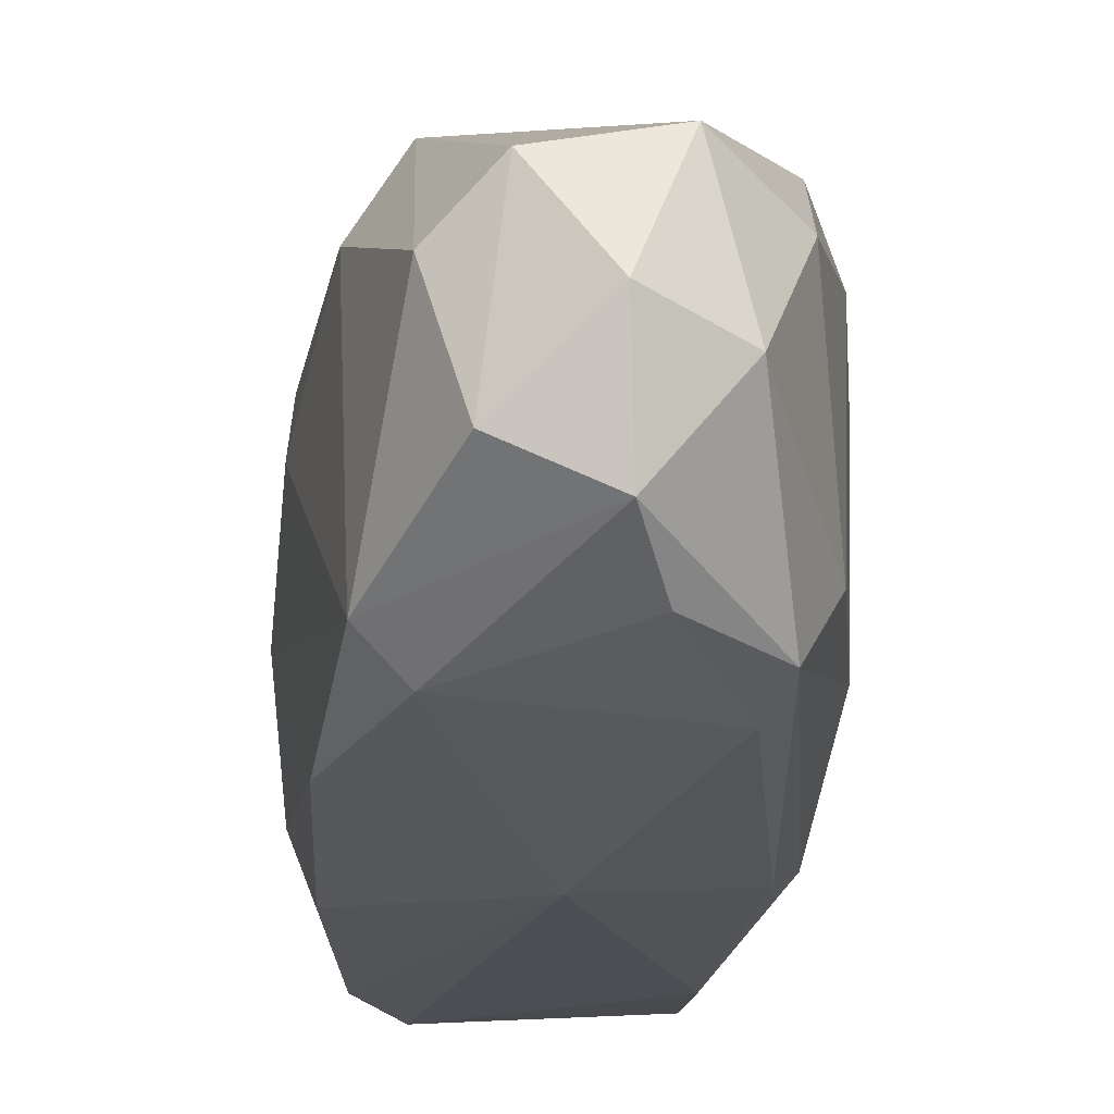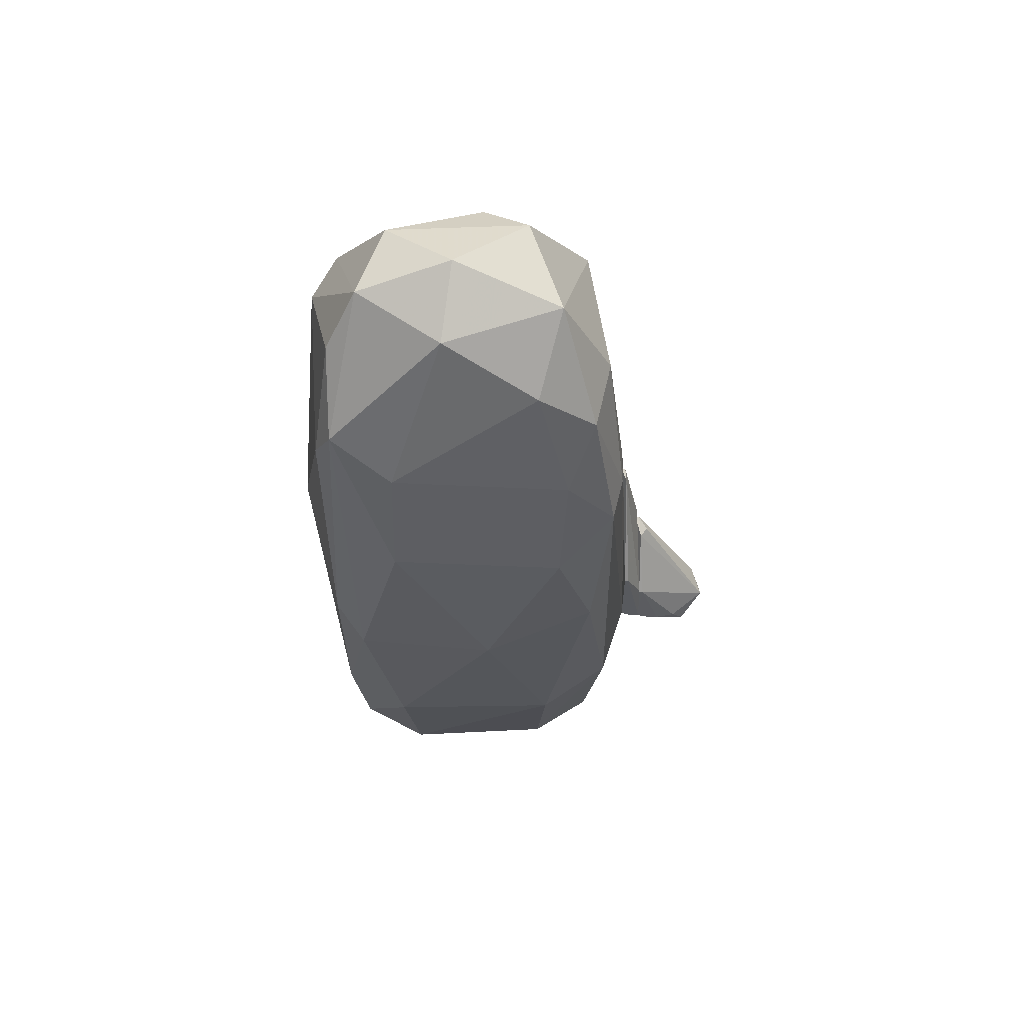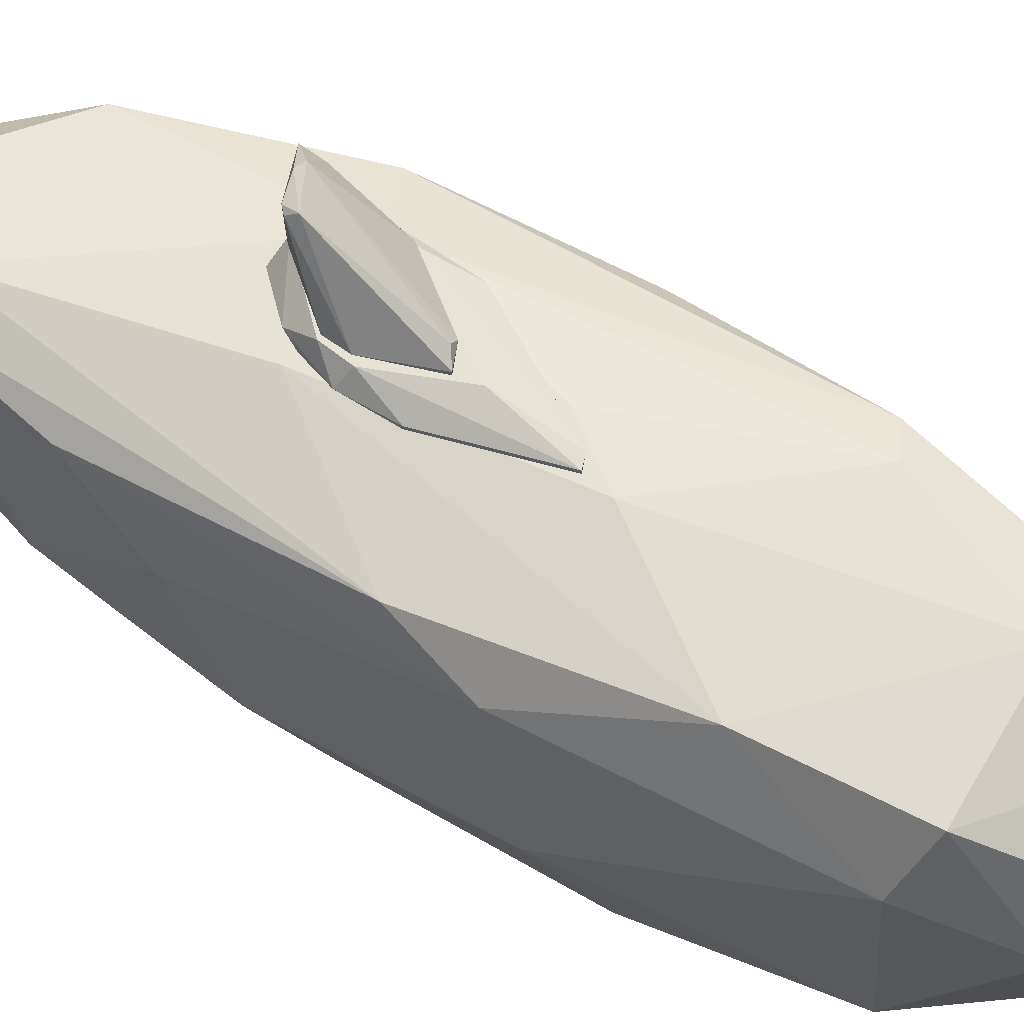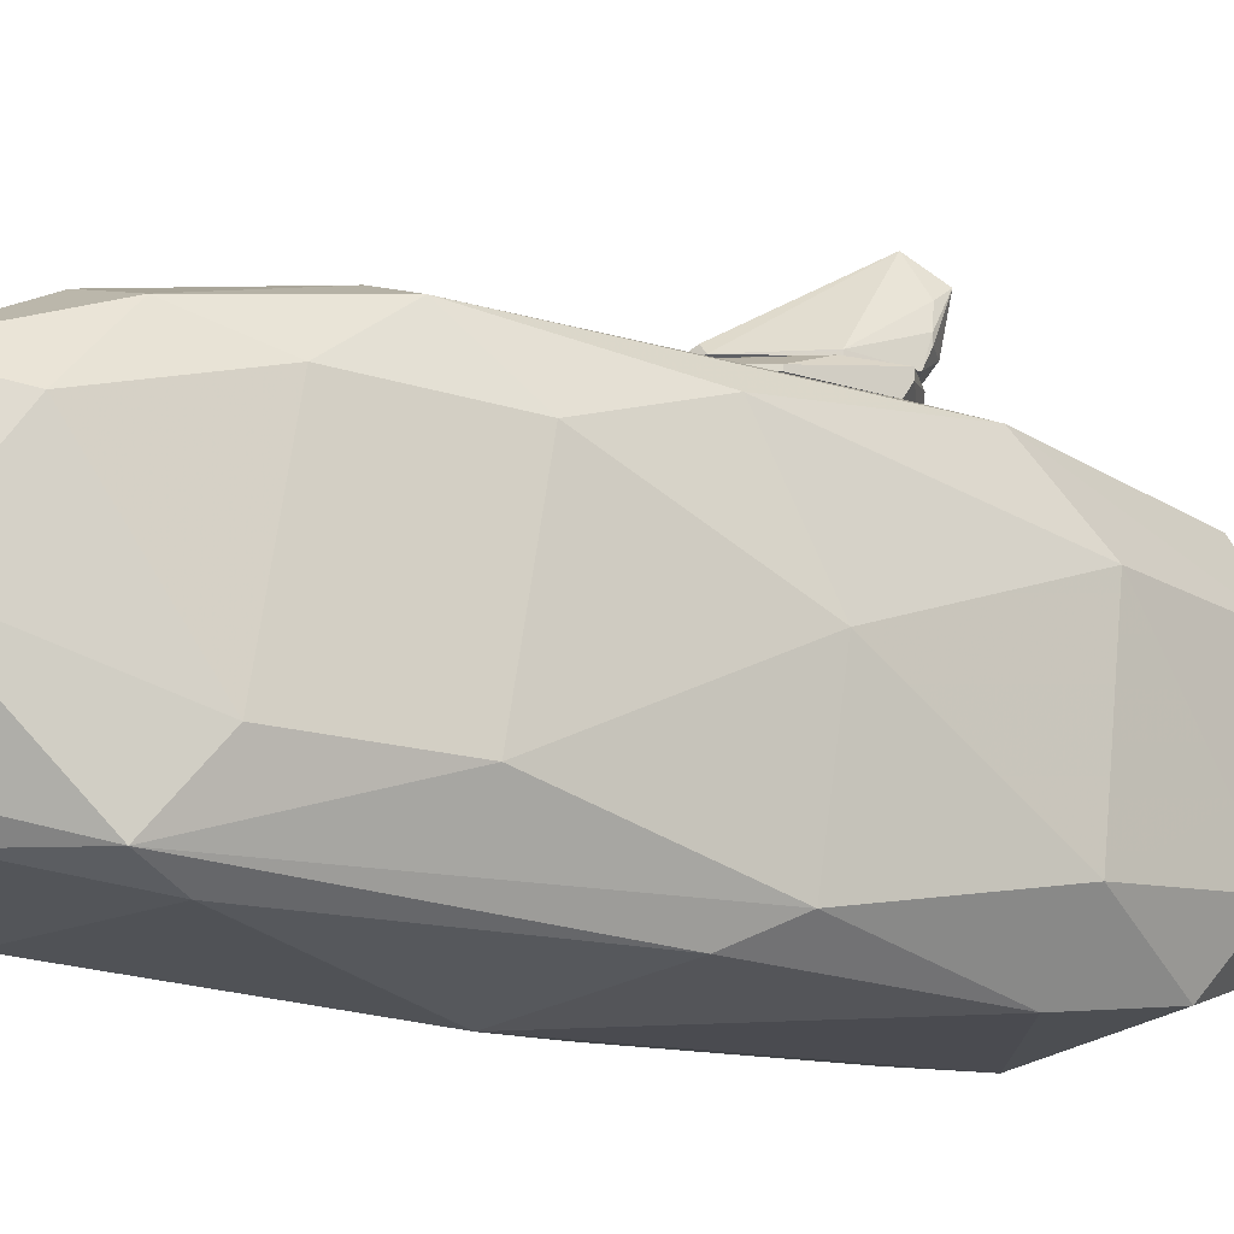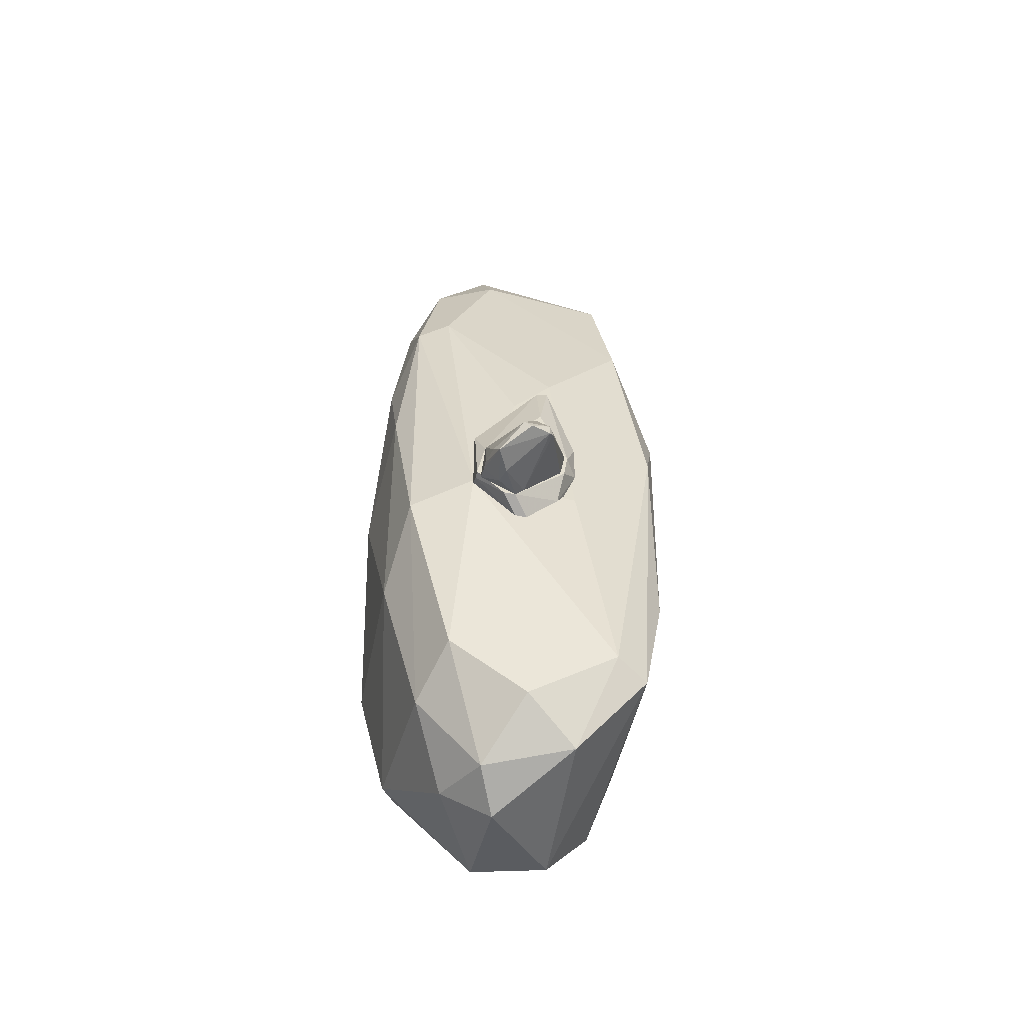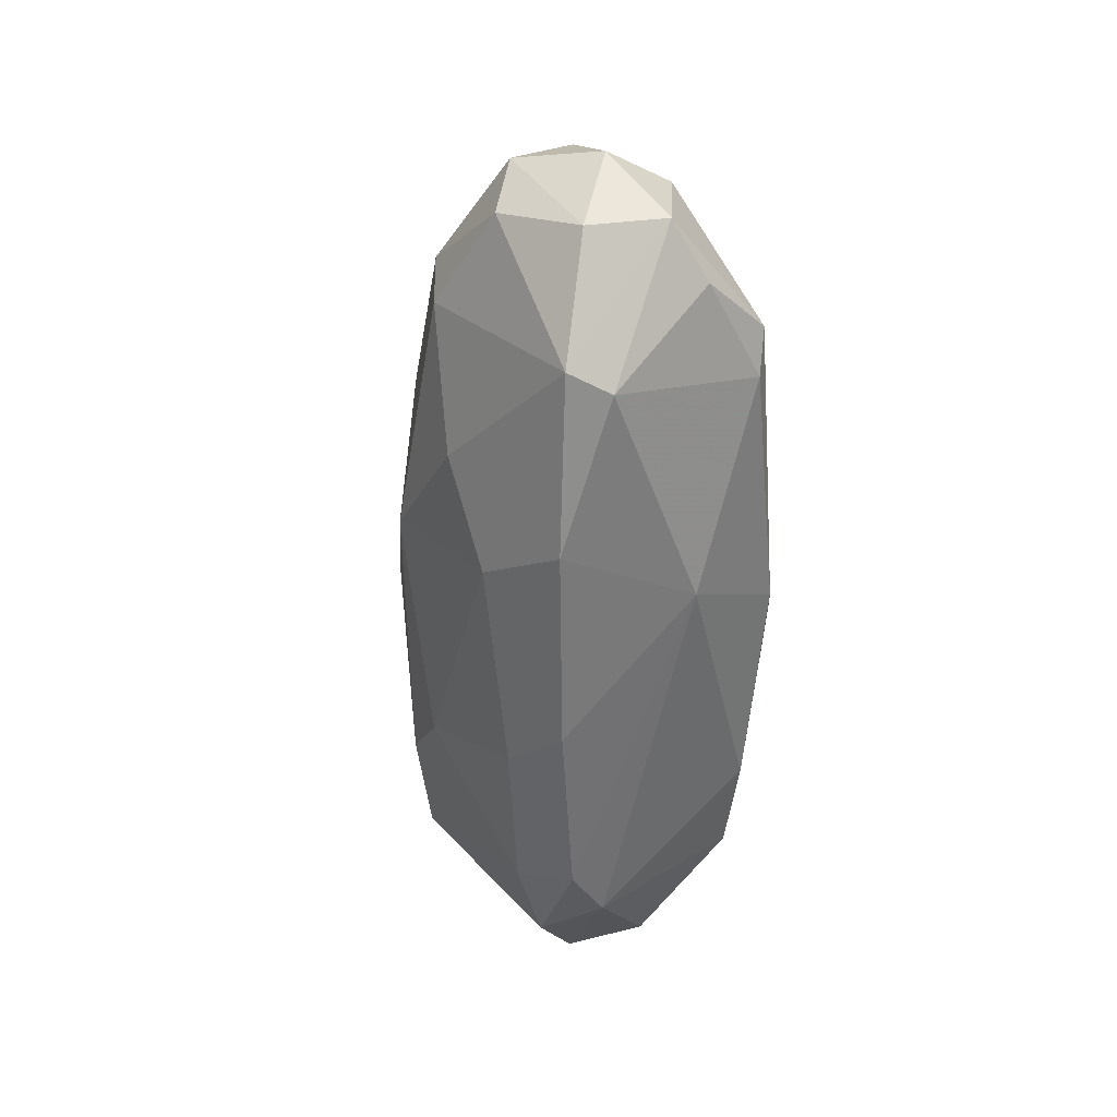
<metadata>
{"format":"obj","ext":"obj","renderer":"f3d","projection":"perspective","resolution":1024,"background":"white","views":[{"elev":-22.2,"azim":177.5,"up":"+Z"},{"elev":58.3,"azim":-94.9,"up":"+Y"},{"elev":63.2,"azim":120.8,"up":"+Z"},{"elev":-17.2,"azim":-122.6,"up":"+Z"},{"elev":-53.8,"azim":-12.3,"up":"+Y"},{"elev":34.0,"azim":144.6,"up":"+Y"}]}
</metadata>
<code>
o convex_0
v -0.3931 4.277 -1.57
v -0.2087 0.2196 1.932
v -0.2548 0.2196 1.932
v -0.1164 -4.941 -1.11
v 1.819 1.049 -0.6025
v 1.312 -4.296 1.563
v -1.592 -2.59 0.8258
v 0.9893 3.77 1.471
v -1.223 3.631 1.333
v -1.546 -0.3775 -1.524
v 1.358 -2.913 -1.663
v 1.312 3.724 -1.432
v -0.9002 -4.019 1.471
v -0.1164 5.29 -0.1417
v 0.02151 0.8651 -2.078
v -0.9924 -3.512 -1.617
v -1.453 3.123 -0.9711
v 1.543 -0.1925 1.655
v -1.684 0.1734 1.333
v -0.7158 -5.034 0.1342
v 0.6666 -5.17 -0.6484
v 1.773 -1.945 0.6413
v 1.404 3.584 0.8717
v 0.4822 5.059 0.7336
v -0.7619 -1.576 1.932
v 0.5744 -5.125 1.194
v 1.543 1.695 -1.663
v -1.131 3.585 -1.617
v -1.223 -4.019 -0.9251
v 1.543 -3.374 -0.787
v -0.8541 4.83 -0.3258
v -1.776 -0.47 0.04238
v 0.9432 -4.158 1.747
v -1.131 2.294 1.701
v -0.5314 4.875 1.01
v 1.727 0.6811 1.287
v 0.6666 4.921 -0.8329
v 0.9432 -3.558 -1.709
v -1.546 2.848 1.01
v 1.773 -1.346 -0.9711
v -1.315 0.1734 -1.801
v 0.9432 3.492 -1.755
v -1.453 -1.852 1.609
v -1.546 -2.406 -1.11
v 0.2056 0.8189 1.931
v -0.5314 3.769 1.563
v -0.1625 -5.448 0.3187
v -1.131 -4.342 0.7795
v -1.638 1.696 -1.017
v 0.9893 4.737 0.2724
v -1.039 -2.314 -1.801
v 1.174 -4.526 -0.7407
v -0.9463 3.123 -1.801
v -0.1625 4.922 -1.201
v -1.223 4.184 0.6873
v 0.4822 -1.622 1.932
v 1.174 2.202 1.701
v 1.727 2.11 0.1801
v -1.5 2.11 1.563
v -1.73 1.418 0.9181
v -0.02424 -4.71 1.517
v 1.543 -0.7002 -1.709
v -0.3931 -5.218 0.8258
v 1.589 -2.821 1.425
f 22 36 64
f 2 3 25
f 21 6 26
f 12 5 27
f 16 4 29
f 4 20 29
f 22 6 30
f 28 17 31
f 7 19 32
f 6 18 33
f 26 6 33
f 25 3 34
f 8 24 35
f 24 14 35
f 14 31 35
f 22 5 36
f 14 24 37
f 15 11 38
f 4 16 38
f 21 4 38
f 5 22 40
f 27 5 40
f 30 11 40
f 22 30 40
f 10 28 41
f 12 27 42
f 27 15 42
f 19 7 43
f 13 25 43
f 29 7 44
f 16 29 44
f 32 10 44
f 7 32 44
f 3 2 45
f 34 3 45
f 34 45 46
f 9 34 46
f 8 35 46
f 35 9 46
f 20 4 47
f 4 21 47
f 21 26 47
f 7 29 48
f 29 20 48
f 43 7 48
f 13 43 48
f 28 10 49
f 17 28 49
f 10 32 49
f 23 12 50
f 8 23 50
f 24 8 50
f 12 37 50
f 37 24 50
f 15 38 51
f 38 16 51
f 10 41 51
f 41 15 51
f 44 10 51
f 16 44 51
f 6 21 52
f 11 30 52
f 30 6 52
f 38 11 52
f 21 38 52
f 28 1 53
f 15 41 53
f 41 28 53
f 1 42 53
f 42 15 53
f 1 28 54
f 31 14 54
f 28 31 54
f 37 12 54
f 14 37 54
f 42 1 54
f 12 42 54
f 31 17 55
f 9 35 55
f 35 31 55
f 39 9 55
f 17 39 55
f 2 25 56
f 33 18 56
f 25 33 56
f 45 2 56
f 45 56 57
f 23 8 57
f 18 36 57
f 36 23 57
f 46 45 57
f 8 46 57
f 56 18 57
f 5 12 58
f 12 23 58
f 36 5 58
f 23 36 58
f 34 9 59
f 25 34 59
f 9 39 59
f 19 43 59
f 43 25 59
f 32 19 60
f 39 17 60
f 17 49 60
f 49 32 60
f 59 39 60
f 19 59 60
f 25 13 61
f 33 25 61
f 26 33 61
f 11 15 62
f 15 27 62
f 27 40 62
f 40 11 62
f 20 47 63
f 47 26 63
f 48 20 63
f 13 48 63
f 61 13 63
f 26 61 63
f 18 6 64
f 6 22 64
f 36 18 64
o convex_1
v 0.1598 0.5433 1.932
v -0.7621 -1.715 2.071
v -0.7621 -1.715 2.163
v 0.3441 -1.577 1.932
v 0.3441 -1.116 2.163
v -0.7621 -0.7476 1.932
v 0.02149 -0.2865 2.163
v -0.1168 -2.13 1.932
v -0.301 -2.038 2.163
v 0.4825 -0.6555 1.932
v -0.7621 -1.623 1.932
v -0.6699 -1.208 2.163
v 0.02149 0.497 1.978
v 0.298 -1.438 2.163
v 0.1598 0.5433 1.978
v 0.4825 -1.208 1.978
v -0.7621 -0.7476 1.978
v -0.2548 -2.13 1.932
v 0.252 -1.761 1.978
v 0.4825 -0.6555 1.978
v -0.4394 -2.038 2.163
f 82 73 85
f 66 67 70
f 65 68 70
f 67 69 71
f 70 68 72
f 69 67 73
f 68 65 74
f 66 70 75
f 70 72 75
f 67 71 76
f 76 71 77
f 65 70 77
f 69 73 78
f 71 69 79
f 74 65 79
f 77 71 79
f 65 77 79
f 68 74 80
f 69 78 80
f 70 67 81
f 67 76 81
f 76 77 81
f 77 70 81
f 72 73 82
f 66 75 82
f 75 72 82
f 72 68 83
f 73 72 83
f 78 73 83
f 68 80 83
f 80 78 83
f 79 69 84
f 74 79 84
f 80 74 84
f 69 80 84
f 67 66 85
f 73 67 85
f 66 82 85
o convex_2
v 0.0675 -0.517 2.163
v -0.716 -1.9 2.347
v -0.716 -1.9 2.439
v 0.2519 -1.439 2.163
v -0.301 -1.945 3.085
v -0.301 -2.038 2.163
v -0.6698 -1.255 2.163
v -0.02461 -1.853 2.946
v -0.07067 -0.6093 2.301
v -0.6237 -2.13 2.808
v -0.3932 -1.9 3.085
v 0.2981 -1.162 2.209
v -0.07067 -1.761 2.992
v -0.716 -1.807 2.163
v -0.6698 -1.255 2.209
v -0.4854 -2.13 2.532
v 0.0675 -0.517 2.209
v -0.2089 -1.992 2.209
v -0.1629 -0.6093 2.209
v -0.5316 -2.084 2.347
v -0.6698 -1.945 2.67
v -0.07067 -1.9 2.992
f 101 103 107
f 86 89 91
f 86 91 92
f 88 87 95
f 95 90 96
f 89 86 97
f 93 89 97
f 93 97 98
f 94 96 98
f 96 90 98
f 87 88 99
f 92 91 99
f 92 99 100
f 99 88 100
f 97 86 102
f 98 97 102
f 94 98 102
f 91 89 103
f 89 93 103
f 101 91 103
f 86 92 104
f 96 94 104
f 92 100 104
f 100 96 104
f 102 86 104
f 94 102 104
f 95 87 105
f 87 99 105
f 99 91 105
f 91 101 105
f 101 95 105
f 88 95 106
f 95 96 106
f 100 88 106
f 96 100 106
f 90 95 107
f 93 98 107
f 98 90 107
f 95 101 107
f 103 93 107

</code>
